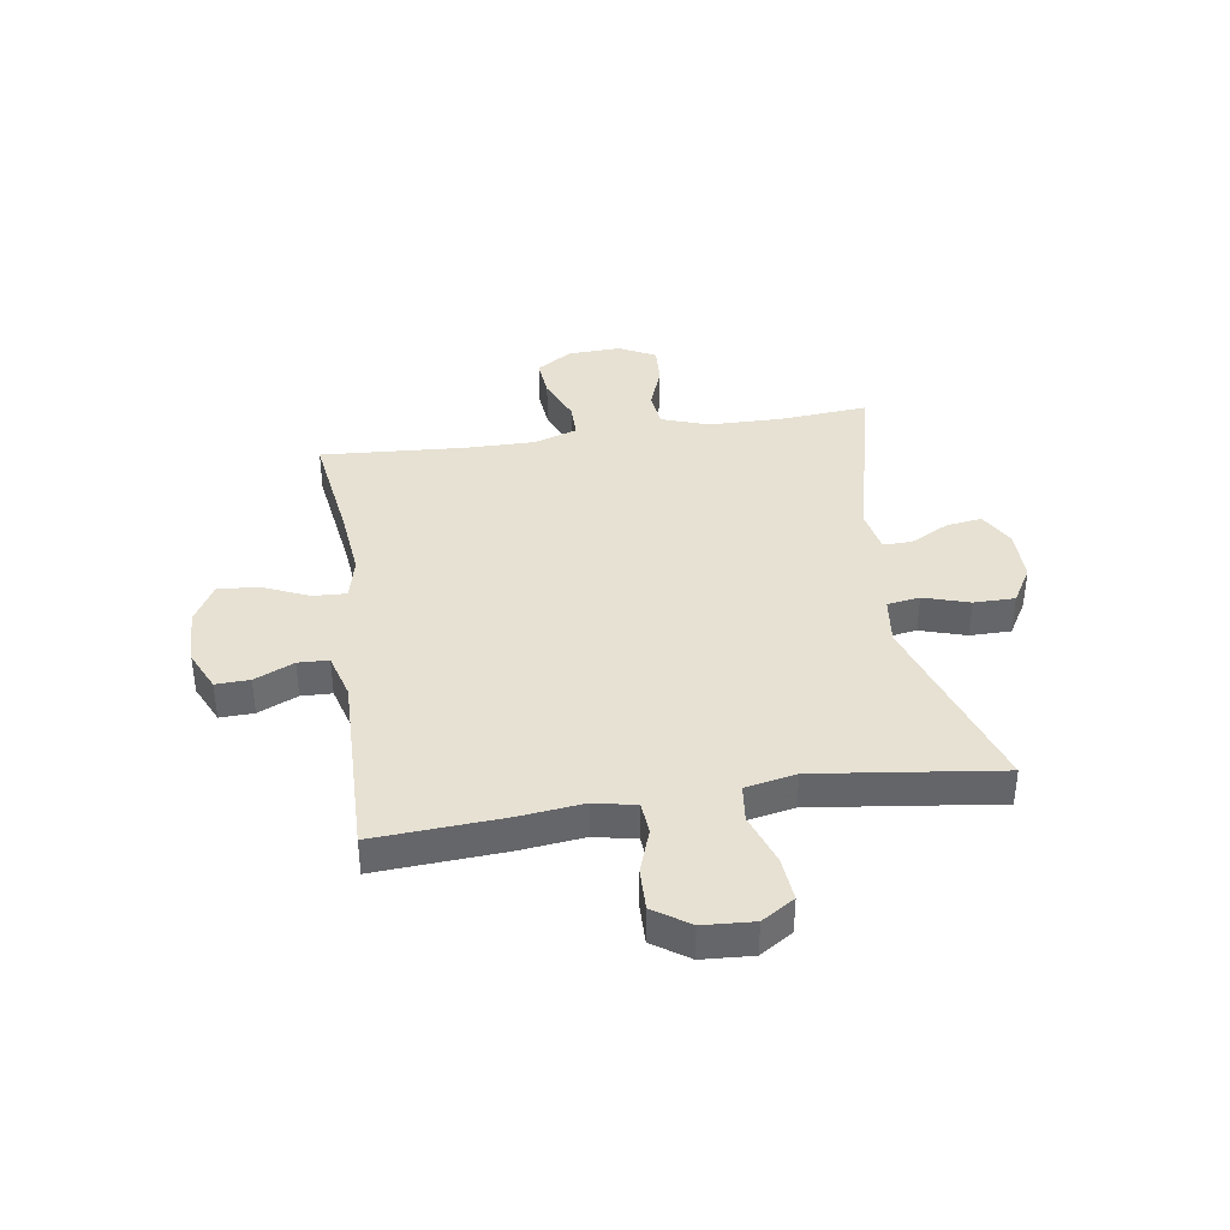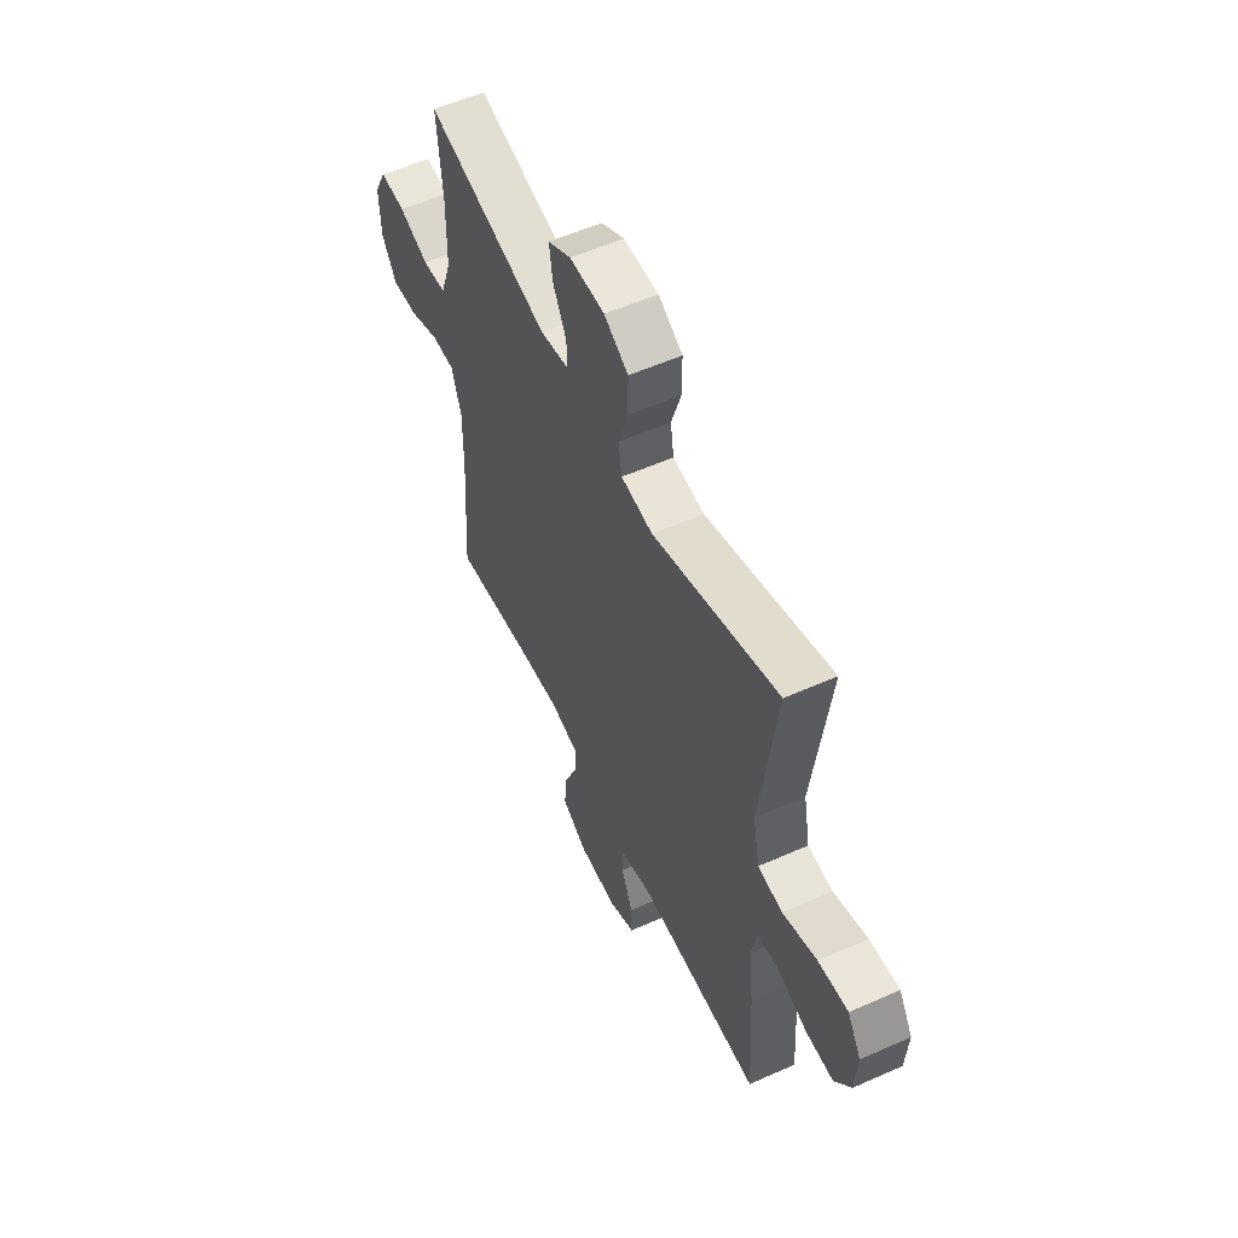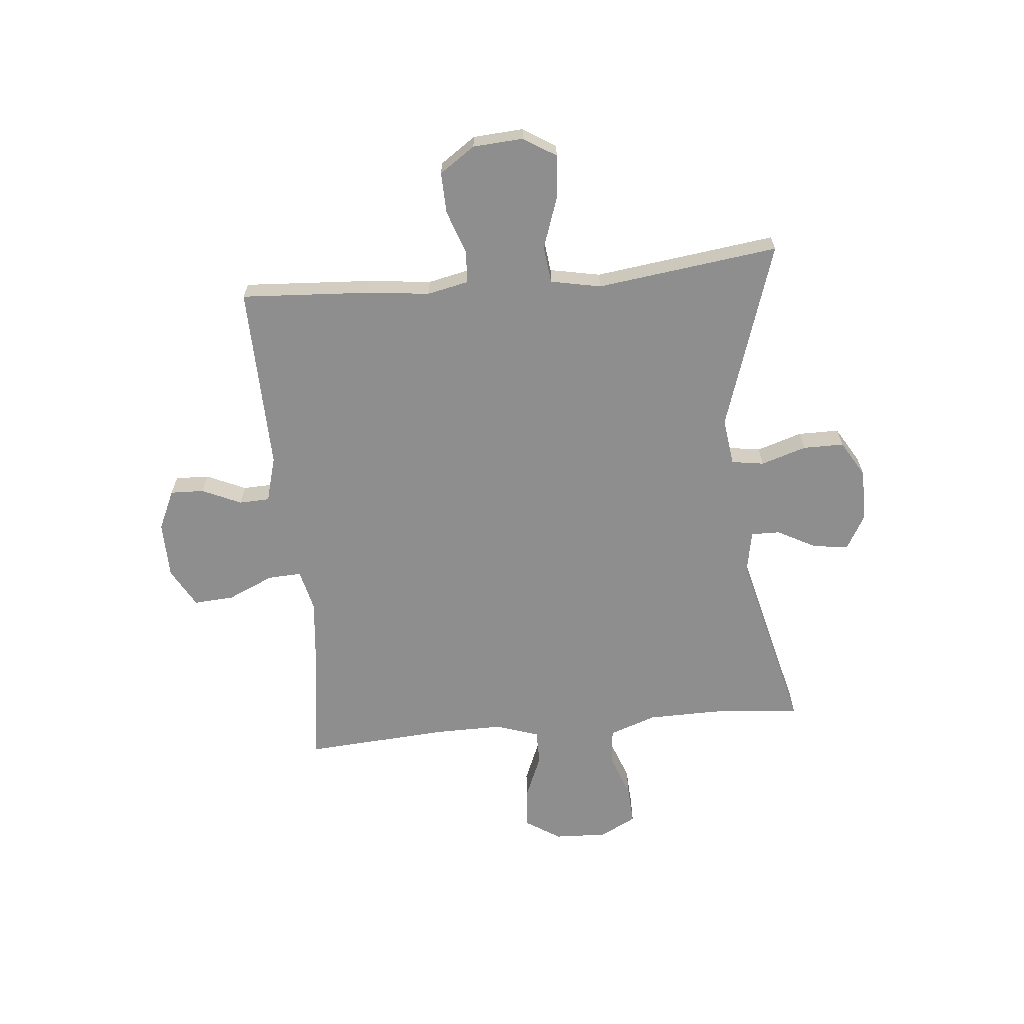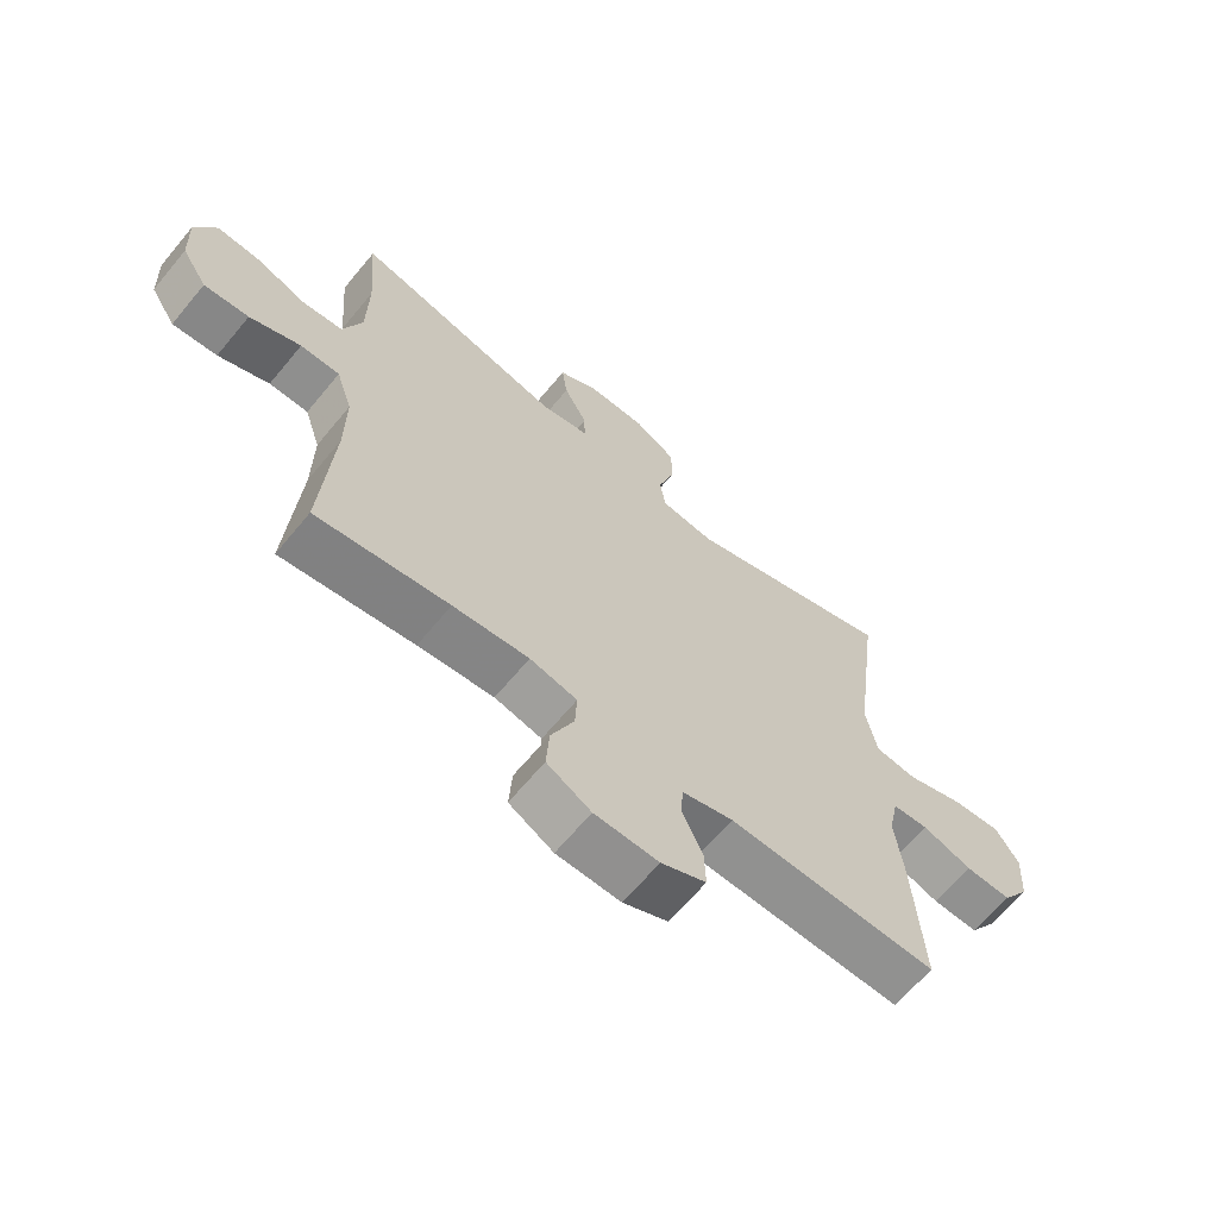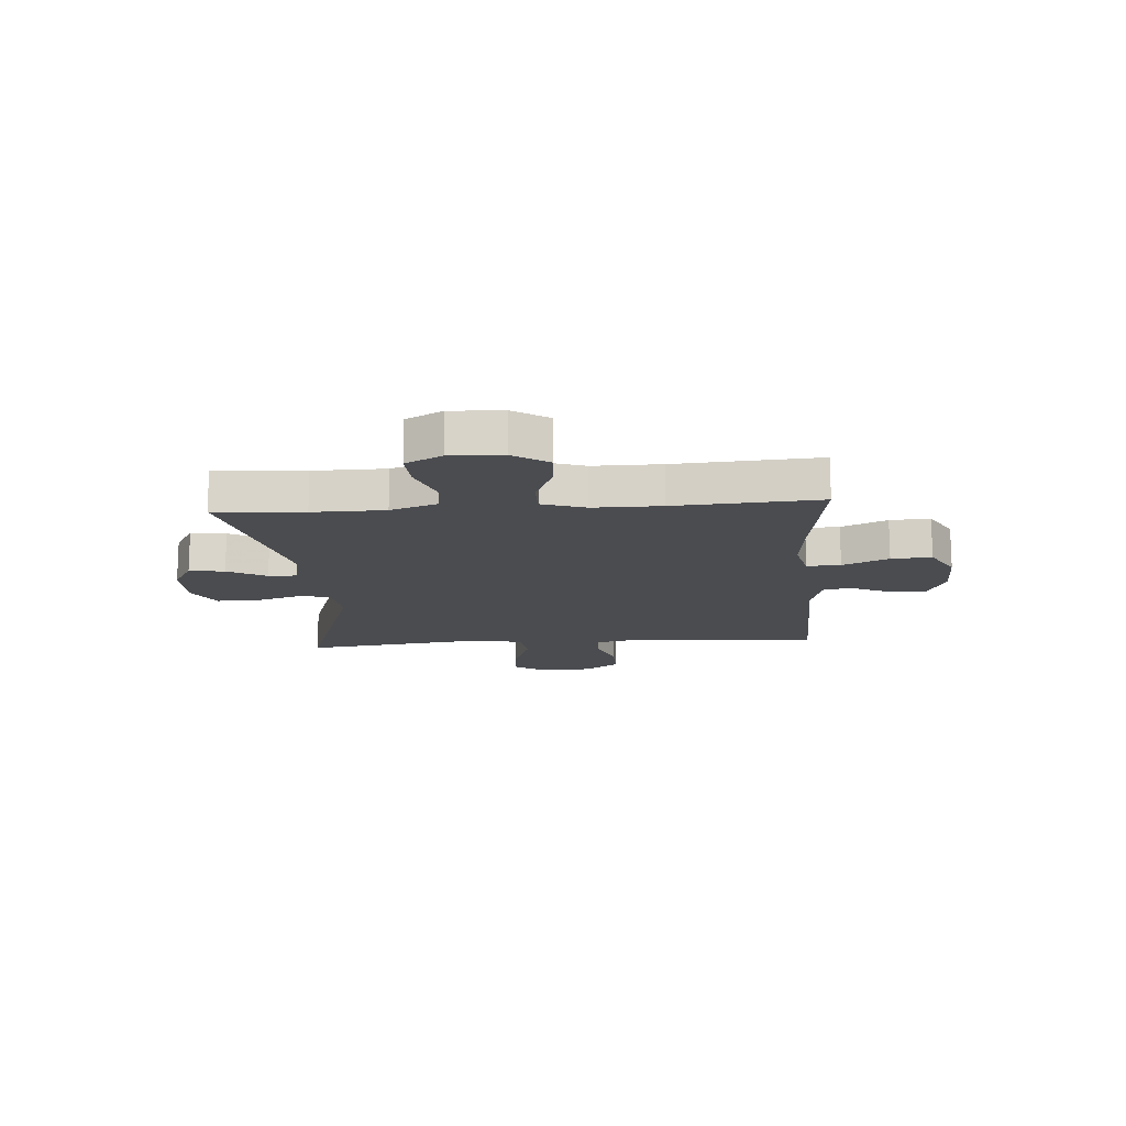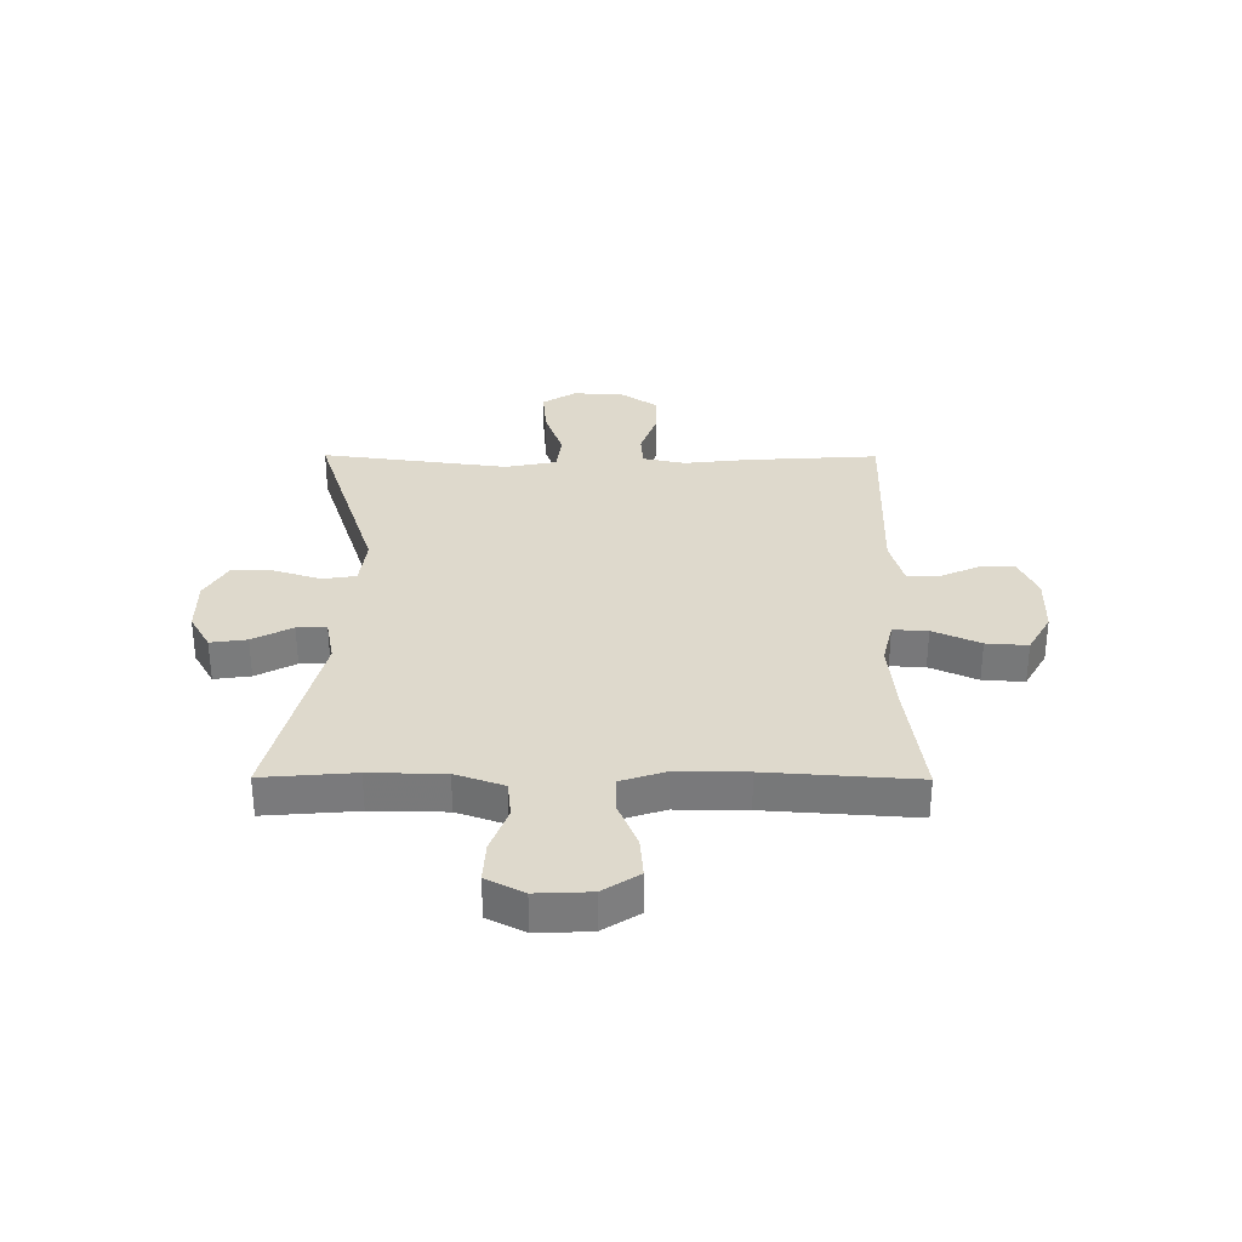
<metadata>
{"format":"obj","ext":"obj","renderer":"f3d","projection":"perspective","resolution":1024,"background":"white","views":[{"elev":38.6,"azim":-98.7,"up":"+Y"},{"elev":55.7,"azim":-115.0,"up":"+Z"},{"elev":-65.0,"azim":-84.6,"up":"+Y"},{"elev":-65.1,"azim":140.4,"up":"+Z"},{"elev":-14.9,"azim":94.0,"up":"+Y"},{"elev":32.1,"azim":90.3,"up":"+Y"}]}
</metadata>
<code>
v 0.5 0.07 -0.5
v 0.287 0.07 -0.47
v 0.165 0.07 -0.458
v 0.089 0.07 -0.476
v 0.092 0.07 -0.537
v 0.129 0.07 -0.62
v 0.134 0.07 -0.693
v 0.063 0.07 -0.733
v -0.04 0.07 -0.735
v -0.112 0.07 -0.702
v -0.11 0.07 -0.641
v -0.078 0.07 -0.57
v -0.08 0.07 -0.515
v -0.163 0.07 -0.492
v -0.5 0.07 -0.5
v -0.486 0.07 -0.269
v -0.473 0.07 -0.153
v -0.489 0.07 -0.078
v -0.547 0.07 -0.074
v -0.627 0.07 -0.102
v -0.701 0.07 -0.104
v -0.745 0.07 -0.04
v -0.751 0.07 0.051
v -0.714 0.07 0.11
v -0.634 0.07 0.103
v -0.542 0.07 0.071
v -0.475 0.07 0.079
v -0.457 0.07 0.17
v -0.475 0.07 0.308
v -0.5 0.07 0.5
v -0.16 0.07 0.389
v -0.074 0.07 0.4
v -0.065 0.07 0.459
v -0.091 0.07 0.541
v -0.091 0.07 0.615
v -0.025 0.07 0.654
v 0.07 0.07 0.654
v 0.133 0.07 0.618
v 0.124 0.07 0.554
v 0.087 0.07 0.484
v 0.086 0.07 0.432
v 0.164 0.07 0.417
v 0.5 0.07 0.5
v 0.487 0.07 0.338
v 0.489 0.07 0.207
v 0.519 0.07 0.122
v 0.584 0.07 0.115
v 0.665 0.07 0.145
v 0.735 0.07 0.149
v 0.769 0.07 0.083
v 0.765 0.07 -0.012
v 0.724 0.07 -0.076
v 0.652 0.07 -0.07
v 0.57 0.07 -0.036
v 0.507 0.07 -0.036
v 0.481 0.07 -0.115
v 0.482 0.07 -0.238
v 0.5 0 -0.5
v 0.287 0 -0.47
v 0.165 0 -0.458
v 0.089 0 -0.476
v 0.092 0 -0.537
v 0.129 0 -0.62
v 0.134 0 -0.693
v 0.063 0 -0.733
v -0.04 0 -0.735
v -0.112 0 -0.702
v -0.11 0 -0.641
v -0.078 0 -0.57
v -0.08 0 -0.515
v -0.163 0 -0.492
v -0.5 0 -0.5
v -0.486 0 -0.269
v -0.473 0 -0.153
v -0.489 0 -0.078
v -0.547 0 -0.074
v -0.627 0 -0.102
v -0.701 0 -0.104
v -0.745 0 -0.04
v -0.751 0 0.051
v -0.714 0 0.11
v -0.634 0 0.103
v -0.542 0 0.071
v -0.475 0 0.079
v -0.457 0 0.17
v -0.475 0 0.308
v -0.5 0 0.5
v -0.16 0 0.389
v -0.074 0 0.4
v -0.065 0 0.459
v -0.091 0 0.541
v -0.091 0 0.615
v -0.025 0 0.654
v 0.07 0 0.654
v 0.133 0 0.618
v 0.124 0 0.554
v 0.087 0 0.484
v 0.086 0 0.432
v 0.164 0 0.417
v 0.5 0 0.5
v 0.487 0 0.338
v 0.489 0 0.207
v 0.519 0 0.122
v 0.584 0 0.115
v 0.665 0 0.145
v 0.735 0 0.149
v 0.769 0 0.083
v 0.765 0 -0.012
v 0.724 0 -0.076
v 0.652 0 -0.07
v 0.57 0 -0.036
v 0.507 0 -0.036
v 0.481 0 -0.115
v 0.482 0 -0.238
f 52 53 54
f 51 52 54
f 50 51 54
f 49 50 54
f 48 49 54
f 47 48 54
f 46 47 54 55
f 45 46 55 56
f 42 43 44
f 44 45 56
f 42 44 56
f 41 42 56
f 38 39 40
f 37 38 40
f 36 37 40
f 35 36 40
f 34 35 40
f 33 34 40
f 32 33 40 41
f 28 29 30 31
f 27 28 31 32
f 24 25 26
f 23 24 26
f 22 23 26
f 21 22 26
f 20 21 26
f 19 20 26
f 18 19 26 27
f 41 56 57
f 32 41 57
f 27 32 57
f 18 27 57
f 17 18 57
f 10 11 12
f 9 10 12
f 8 9 12
f 7 8 12
f 6 7 12
f 5 6 12
f 4 5 12 13
f 3 4 13 14
f 57 1 2
f 17 57 2
f 16 17 2
f 3 14 15 16
f 2 3 16
f 111 110 109
f 111 109 108
f 111 108 107
f 111 107 106
f 111 106 105
f 111 105 104
f 112 111 104 103
f 113 112 103 102
f 101 100 99
f 113 102 101
f 113 101 99
f 113 99 98
f 97 96 95
f 97 95 94
f 97 94 93
f 97 93 92
f 97 92 91
f 97 91 90
f 98 97 90 89
f 88 87 86 85
f 89 88 85 84
f 83 82 81
f 83 81 80
f 83 80 79
f 83 79 78
f 83 78 77
f 83 77 76
f 84 83 76 75
f 114 113 98
f 114 98 89
f 114 89 84
f 114 84 75
f 114 75 74
f 69 68 67
f 69 67 66
f 69 66 65
f 69 65 64
f 69 64 63
f 69 63 62
f 70 69 62 61
f 71 70 61 60
f 59 58 114
f 59 114 74
f 59 74 73
f 73 72 71 60
f 73 60 59
f 1 58 59 2
f 2 59 60 3
f 3 60 61 4
f 4 61 62 5
f 5 62 63 6
f 6 63 64 7
f 7 64 65 8
f 8 65 66 9
f 9 66 67 10
f 10 67 68 11
f 11 68 69 12
f 12 69 70 13
f 13 70 71 14
f 14 71 72 15
f 15 72 73 16
f 16 73 74 17
f 17 74 75 18
f 18 75 76 19
f 19 76 77 20
f 20 77 78 21
f 21 78 79 22
f 22 79 80 23
f 23 80 81 24
f 24 81 82 25
f 25 82 83 26
f 26 83 84 27
f 27 84 85 28
f 28 85 86 29
f 29 86 87 30
f 30 87 88 31
f 31 88 89 32
f 32 89 90 33
f 33 90 91 34
f 34 91 92 35
f 35 92 93 36
f 36 93 94 37
f 37 94 95 38
f 38 95 96 39
f 39 96 97 40
f 40 97 98 41
f 41 98 99 42
f 42 99 100 43
f 43 100 101 44
f 44 101 102 45
f 45 102 103 46
f 46 103 104 47
f 47 104 105 48
f 48 105 106 49
f 49 106 107 50
f 50 107 108 51
f 51 108 109 52
f 52 109 110 53
f 53 110 111 54
f 54 111 112 55
f 55 112 113 56
f 56 113 114 57
f 57 114 58 1

</code>
